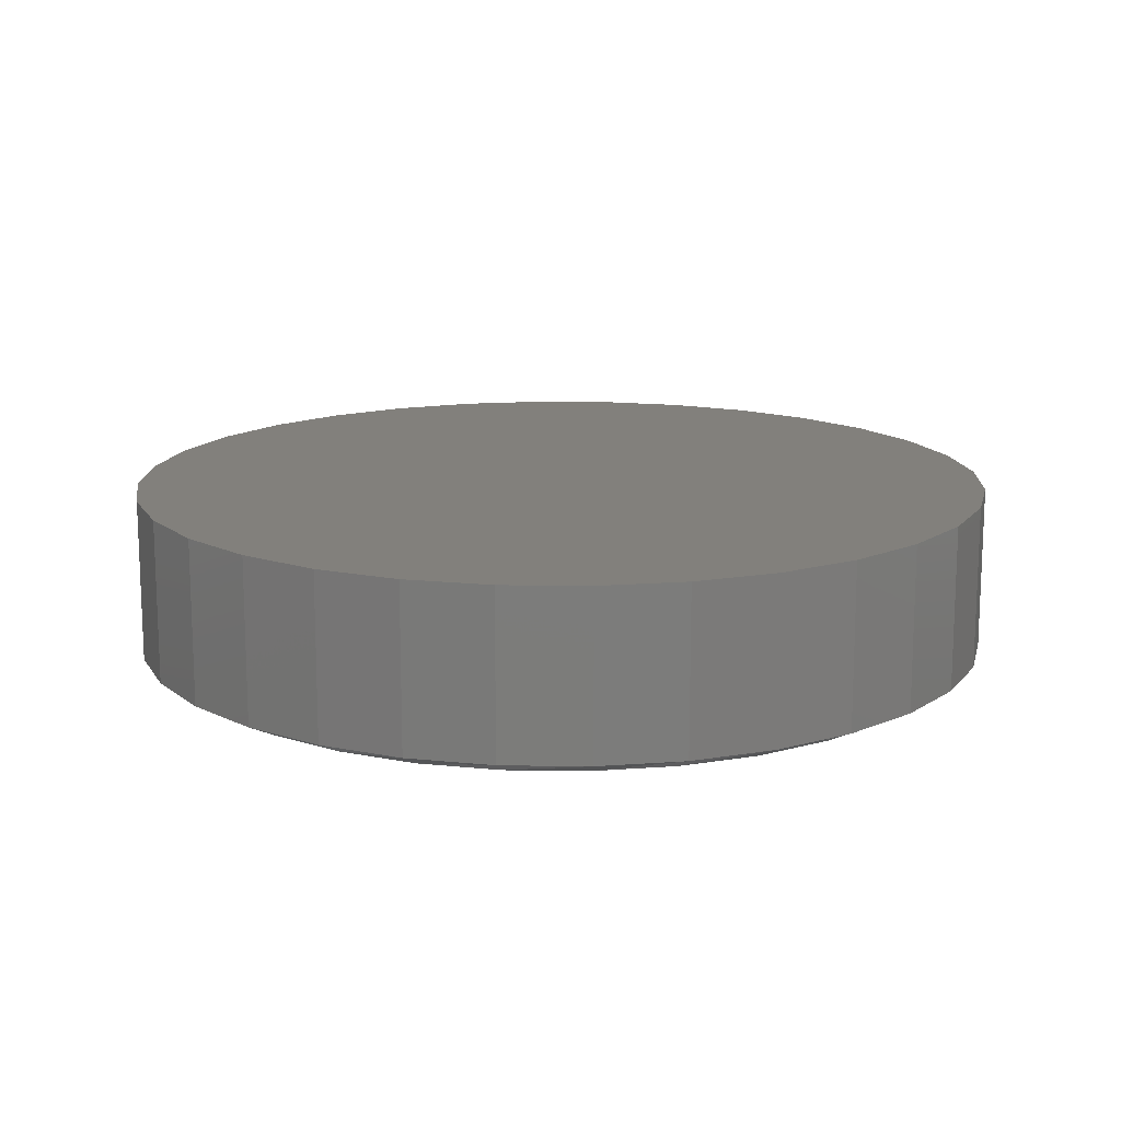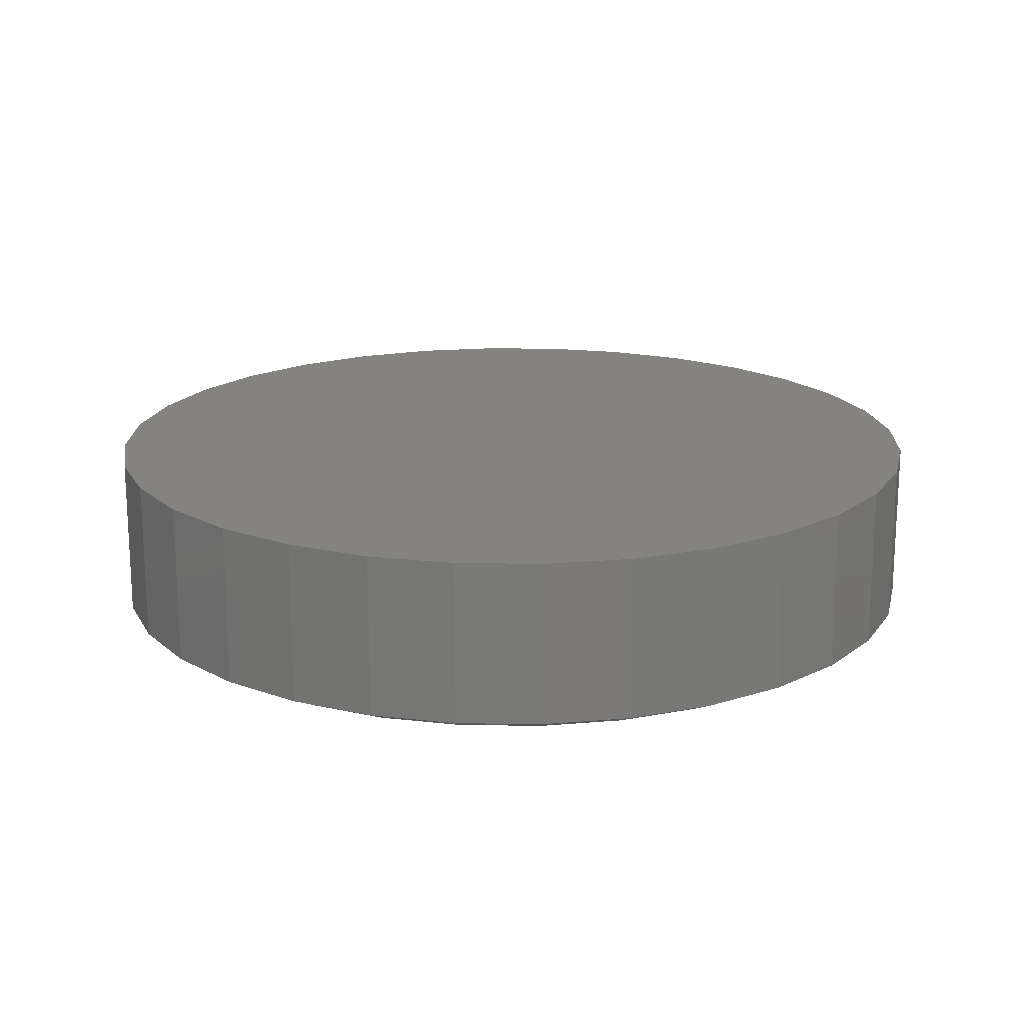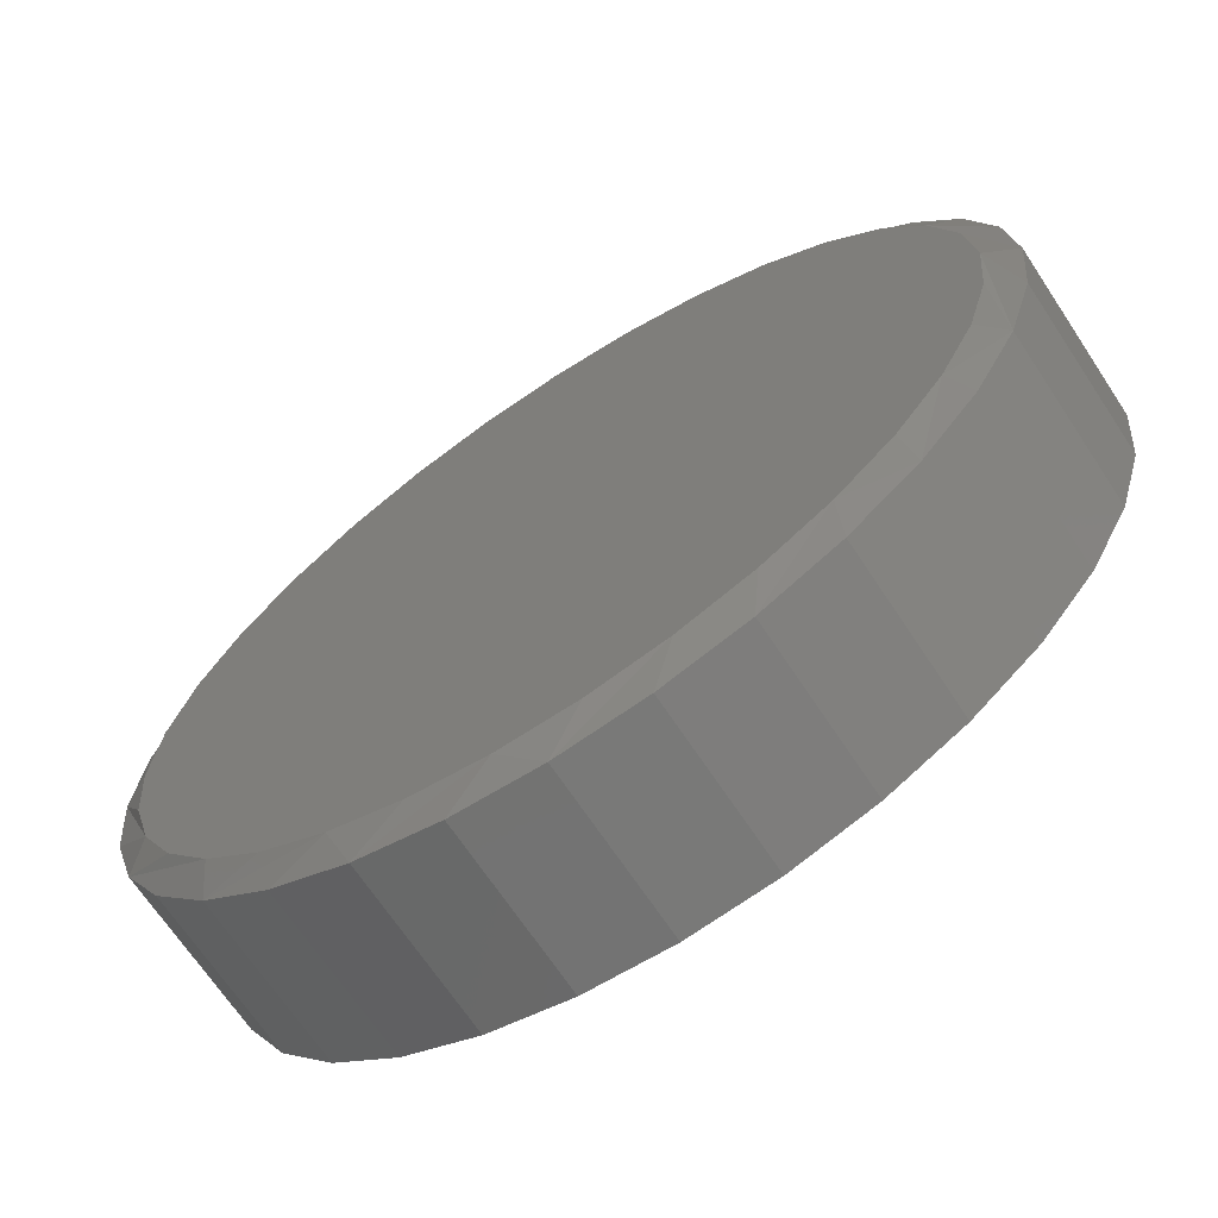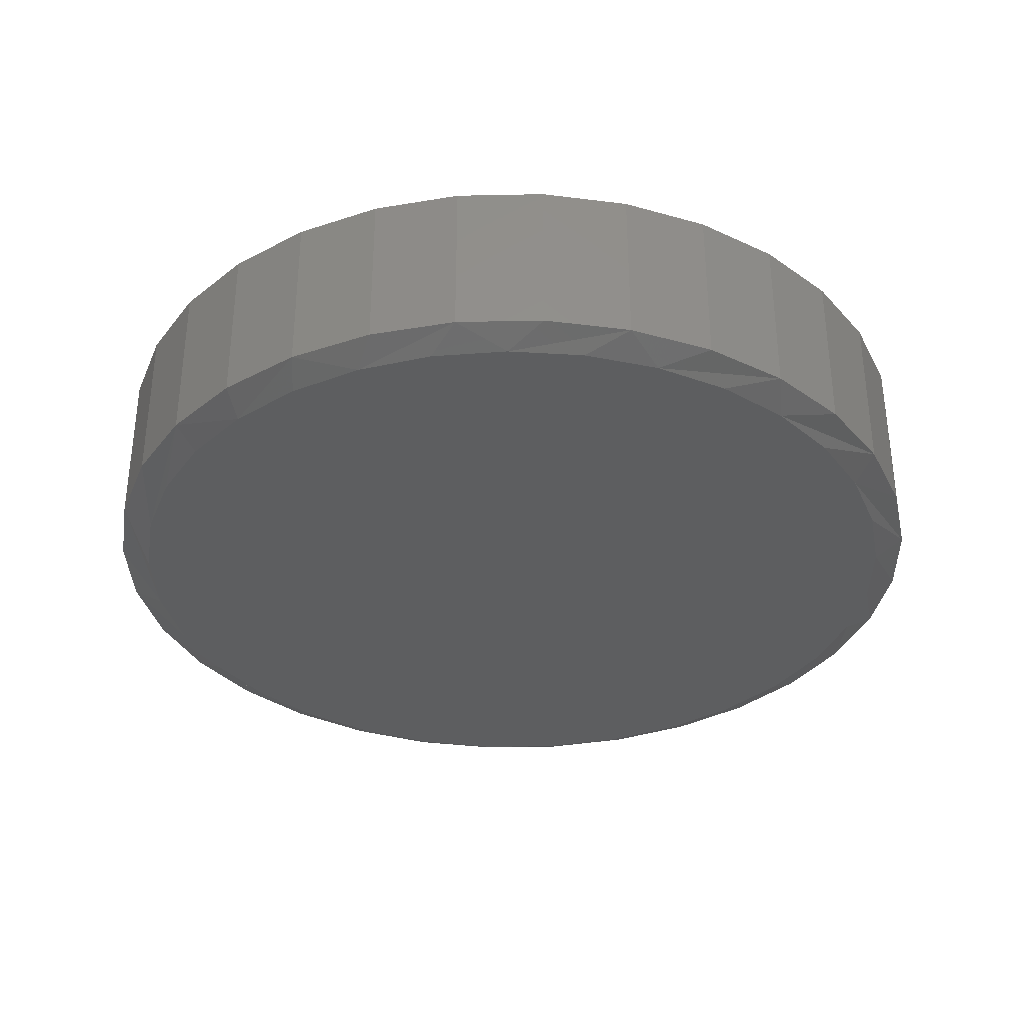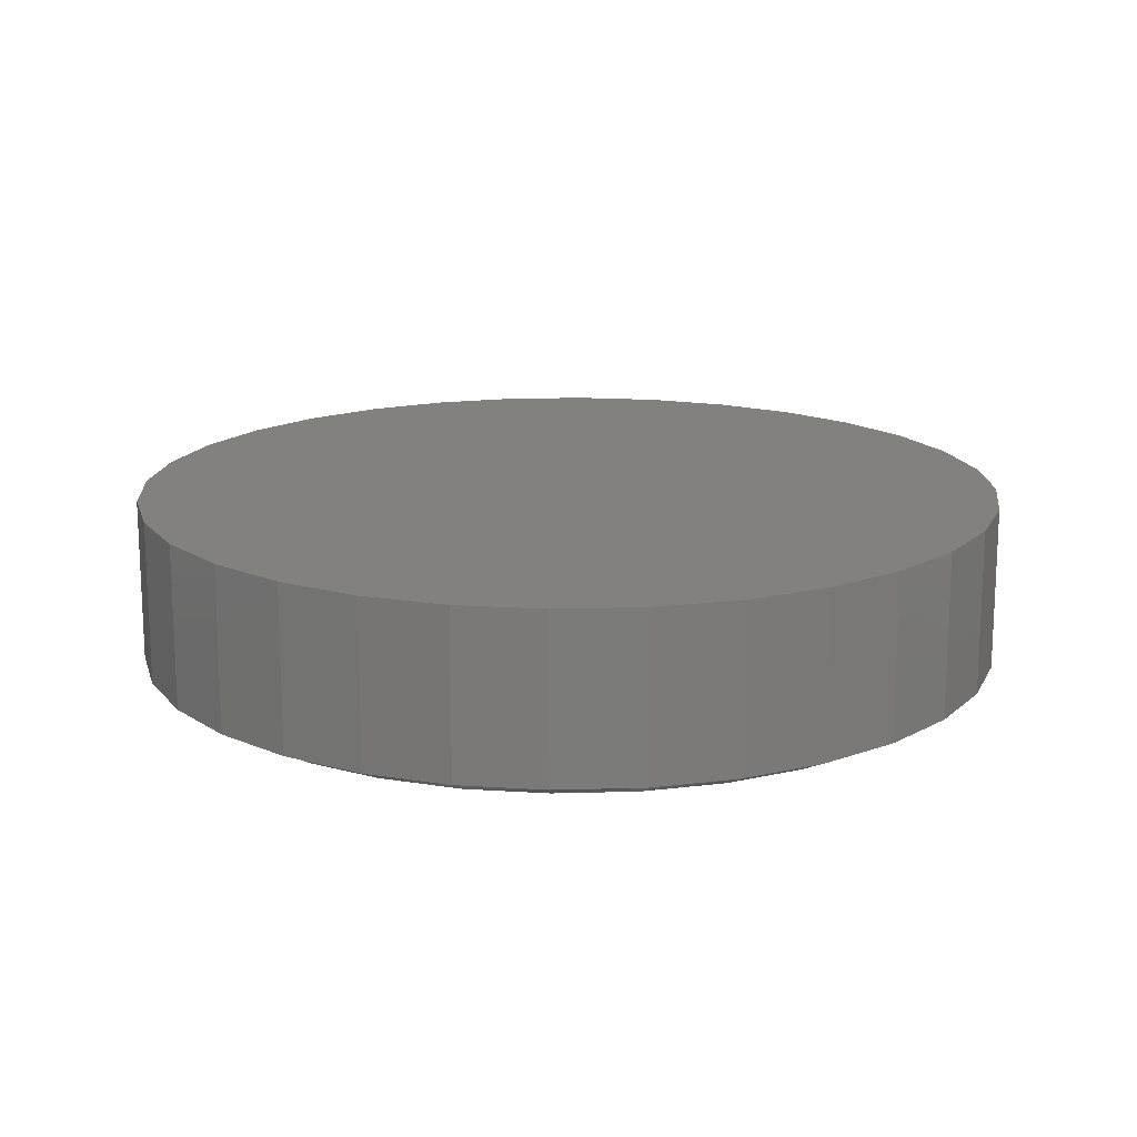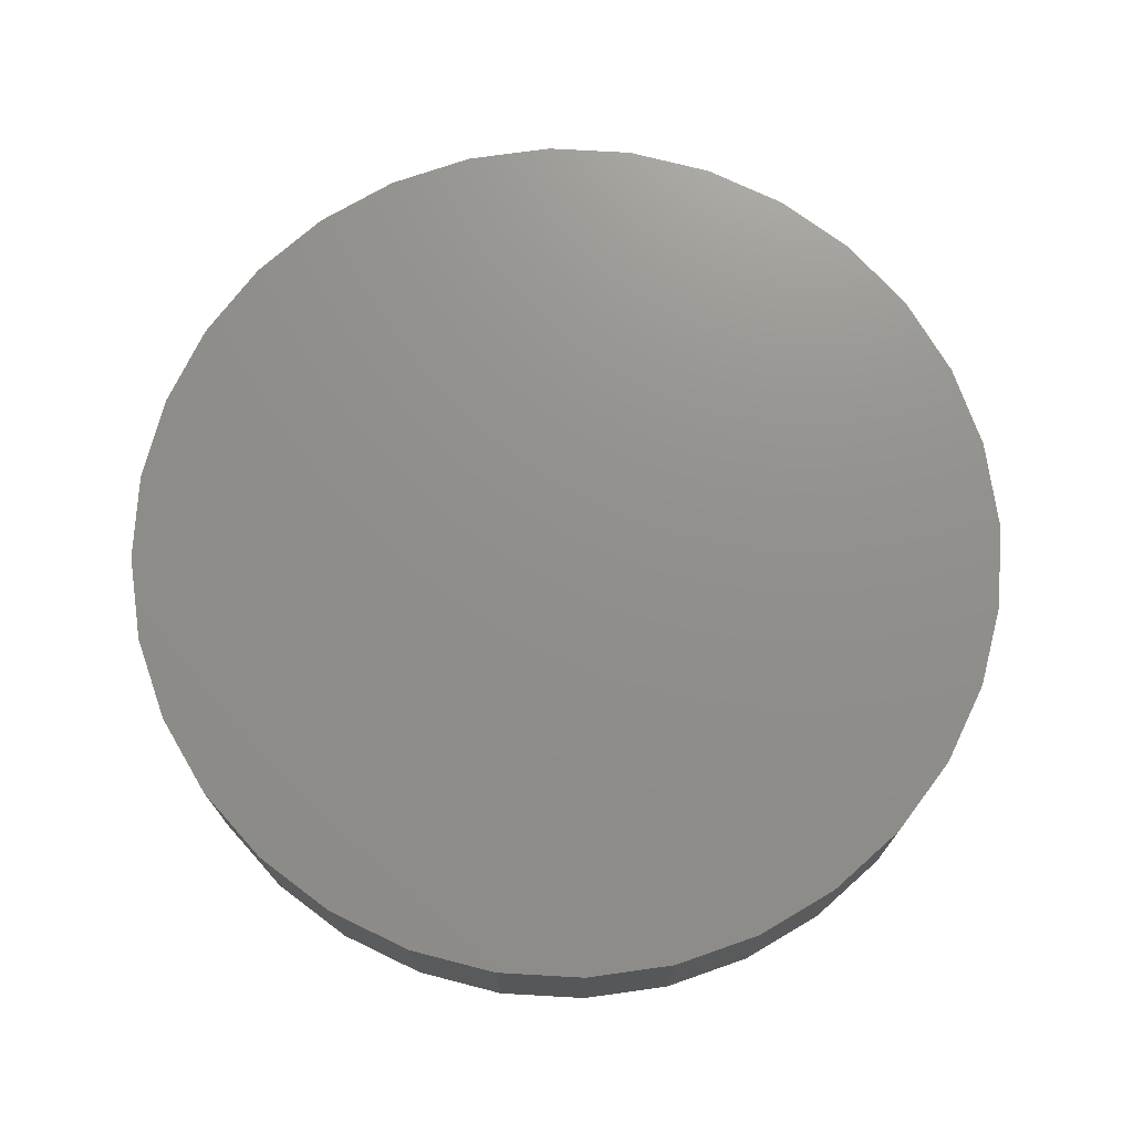
<metadata>
{"format":"stl","ext":"stl","renderer":"f3d","projection":"perspective","resolution":1024,"background":"white","views":[{"elev":14.4,"azim":-161.3,"up":"+Z"},{"elev":17.9,"azim":175.9,"up":"+Z"},{"elev":-68.4,"azim":-146.5,"up":"+Y"},{"elev":-34.3,"azim":-15.3,"up":"+Z"},{"elev":16.0,"azim":114.7,"up":"+Z"},{"elev":72.8,"azim":-159.9,"up":"+Z"}]}
</metadata>
<code>
# stl→obj: 97 verts, 190 faces
v 0.007895 0.4266 0
v 0.09113 0.4184 0
v -0.07534 0.4184 0
v 0.04726 -0.4248 0
v -0.03147 -0.4248 0
v 0.1247 -0.4104 0
v -0.1089 -0.4104 0
v -0.1823 -0.3819 0
v 0.1981 -0.3819 0
v -0.2492 -0.3405 0
v 0.265 -0.3405 0
v -0.3074 -0.2874 0
v 0.3232 -0.2874 0
v -0.3548 -0.2246 0
v 0.3706 -0.2246 0
v -0.3899 -0.1541 0
v 0.4057 -0.1541 0
v -0.4115 -0.0784 0
v 0.4273 -0.0784 0
v -0.4188 2.827e-07 0
v 0.4345 -1.198e-16 0
v -0.4106 0.08323 0
v 0.4263 0.08323 0
v -0.3863 0.1633 0
v 0.4021 0.1633 0
v -0.3468 0.237 0
v 0.3626 0.237 0
v -0.2938 0.3017 0
v 0.3096 0.3017 0
v -0.2291 0.3547 0
v 0.2449 0.3547 0
v -0.1554 0.3942 0
v 0.1712 0.3942 0
v 0.4658 -1.121e-16 0.01562
v 0.4658 0 0.1875
v 0.457 -0.08933 0.01562
v 0.457 -0.08933 0.1875
v 0.4309 -0.1752 0.01562
v 0.4309 -0.1752 0.1875
v 0.3886 -0.2544 0.01562
v 0.3886 -0.2544 0.1875
v 0.3317 -0.3238 0.01562
v 0.3317 -0.3238 0.1875
v 0.2623 -0.3807 0.01562
v 0.2623 -0.3807 0.1875
v 0.1831 -0.423 0.01562
v 0.1831 -0.423 0.1875
v 0.09723 -0.4491 0.01562
v 0.09723 -0.4491 0.1875
v 0.007895 -0.4579 0.01562
v 0.007895 -0.4579 0.1875
v -0.08144 -0.4491 0.01562
v -0.08144 -0.4491 0.1875
v -0.1673 -0.423 0.01562
v -0.1673 -0.423 0.1875
v -0.2465 -0.3807 0.01562
v -0.2465 -0.3807 0.1875
v -0.3159 -0.3238 0.01562
v -0.3159 -0.3238 0.1875
v -0.3728 -0.2544 0.01562
v -0.3728 -0.2544 0.1875
v -0.4151 -0.1752 0.01562
v -0.4151 -0.1752 0.1875
v -0.4412 -0.08933 0.01562
v -0.4412 -0.08933 0.1875
v -0.45 5.607e-17 0.01562
v -0.45 5.607e-17 0.1875
v -0.4412 0.08933 0.01562
v -0.4412 0.08933 0.1875
v -0.4151 0.1752 0.01562
v -0.4151 0.1752 0.1875
v -0.3728 0.2544 0.01562
v -0.3728 0.2544 0.1875
v -0.3159 0.3238 0.01562
v -0.3159 0.3238 0.1875
v -0.2465 0.3807 0.01562
v -0.2465 0.3807 0.1875
v -0.1673 0.423 0.01562
v -0.1673 0.423 0.1875
v -0.08144 0.4491 0.01562
v -0.08144 0.4491 0.1875
v 0.007895 0.4579 0.01562
v 0.007895 0.4579 0.1875
v 0.09723 0.4491 0.01562
v 0.09723 0.4491 0.1875
v 0.1831 0.423 0.01562
v 0.1831 0.423 0.1875
v 0.2623 0.3807 0.01562
v 0.2623 0.3807 0.1875
v 0.3317 0.3238 0.01562
v 0.3317 0.3238 0.1875
v 0.3886 0.2544 0.01562
v 0.3886 0.2544 0.1875
v 0.4309 0.1752 0.01562
v 0.4309 0.1752 0.1875
v 0.457 0.08933 0.01562
v 0.457 0.08933 0.1875
f 1 2 3
f 4 5 6
f 5 7 6
f 6 7 8
f 6 8 9
f 9 8 10
f 9 10 11
f 11 10 12
f 11 12 13
f 13 12 14
f 13 14 15
f 15 14 16
f 15 16 17
f 17 16 18
f 17 18 19
f 19 18 20
f 19 20 21
f 21 20 22
f 21 22 23
f 23 22 24
f 23 24 25
f 25 24 26
f 25 26 27
f 27 26 28
f 27 28 29
f 29 28 30
f 29 30 31
f 31 30 32
f 31 32 33
f 33 32 3
f 33 3 2
f 34 35 36
f 36 35 37
f 36 37 38
f 38 37 39
f 38 39 40
f 40 39 41
f 40 41 42
f 42 41 43
f 42 43 44
f 44 43 45
f 44 45 46
f 46 45 47
f 46 47 48
f 48 47 49
f 48 49 50
f 50 49 51
f 50 51 52
f 52 51 53
f 52 53 54
f 54 53 55
f 54 55 56
f 56 55 57
f 56 57 58
f 58 57 59
f 58 59 60
f 60 59 61
f 60 61 62
f 62 61 63
f 62 63 64
f 64 63 65
f 64 65 66
f 66 65 67
f 66 67 68
f 68 67 69
f 68 69 70
f 70 69 71
f 70 71 72
f 72 71 73
f 72 73 74
f 74 73 75
f 74 75 76
f 76 75 77
f 76 77 78
f 78 77 79
f 78 79 80
f 80 79 81
f 80 81 82
f 82 81 83
f 82 83 84
f 84 83 85
f 84 85 86
f 86 85 87
f 86 87 88
f 88 87 89
f 88 89 90
f 90 89 91
f 90 91 92
f 92 91 93
f 92 93 94
f 94 93 95
f 94 95 96
f 96 95 97
f 96 97 34
f 34 97 35
f 68 70 24
f 94 23 25
f 92 94 25
f 90 92 25
f 90 25 27
f 90 27 29
f 88 90 29
f 86 88 29
f 86 29 31
f 86 31 33
f 84 86 33
f 82 84 33
f 82 33 2
f 82 2 1
f 80 82 1
f 78 80 1
f 78 1 3
f 78 3 32
f 76 78 32
f 74 76 32
f 74 32 30
f 74 30 28
f 72 74 28
f 70 72 28
f 70 28 26
f 70 26 24
f 66 68 24
f 66 24 22
f 66 22 20
f 21 23 94
f 21 94 96
f 21 96 34
f 14 58 60
f 60 62 14
f 14 62 16
f 10 54 56
f 56 58 10
f 10 58 12
f 7 50 52
f 52 54 7
f 7 54 8
f 4 46 48
f 48 50 4
f 4 50 5
f 9 42 44
f 44 46 9
f 9 46 6
f 13 38 40
f 40 42 13
f 13 42 11
f 36 38 17
f 17 38 15
f 62 18 16
f 58 14 12
f 54 10 8
f 50 7 5
f 46 4 6
f 42 9 11
f 38 13 15
f 34 36 17
f 34 17 19
f 34 19 21
f 20 18 62
f 20 62 64
f 20 64 66
f 81 85 83
f 85 81 87
f 87 81 79
f 87 79 89
f 89 79 77
f 89 77 91
f 91 77 75
f 91 75 93
f 93 75 73
f 93 73 95
f 95 73 71
f 95 71 97
f 97 71 69
f 97 69 35
f 35 69 67
f 35 67 37
f 37 67 65
f 37 65 39
f 39 65 63
f 39 63 41
f 41 63 61
f 41 61 43
f 43 61 59
f 43 59 45
f 45 59 57
f 45 57 47
f 47 57 55
f 47 55 49
f 49 55 53
f 49 53 51

</code>
